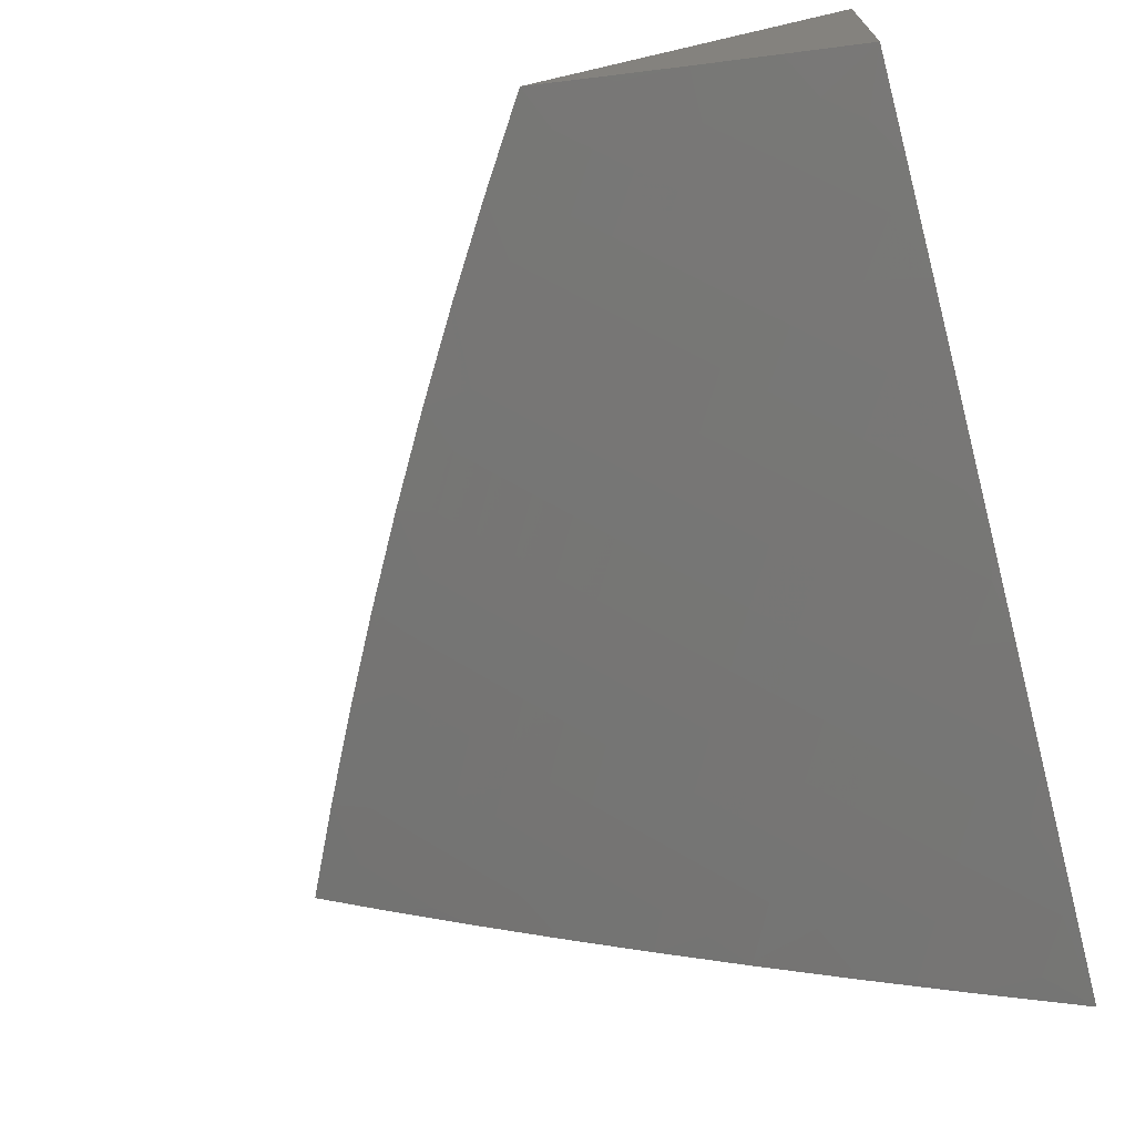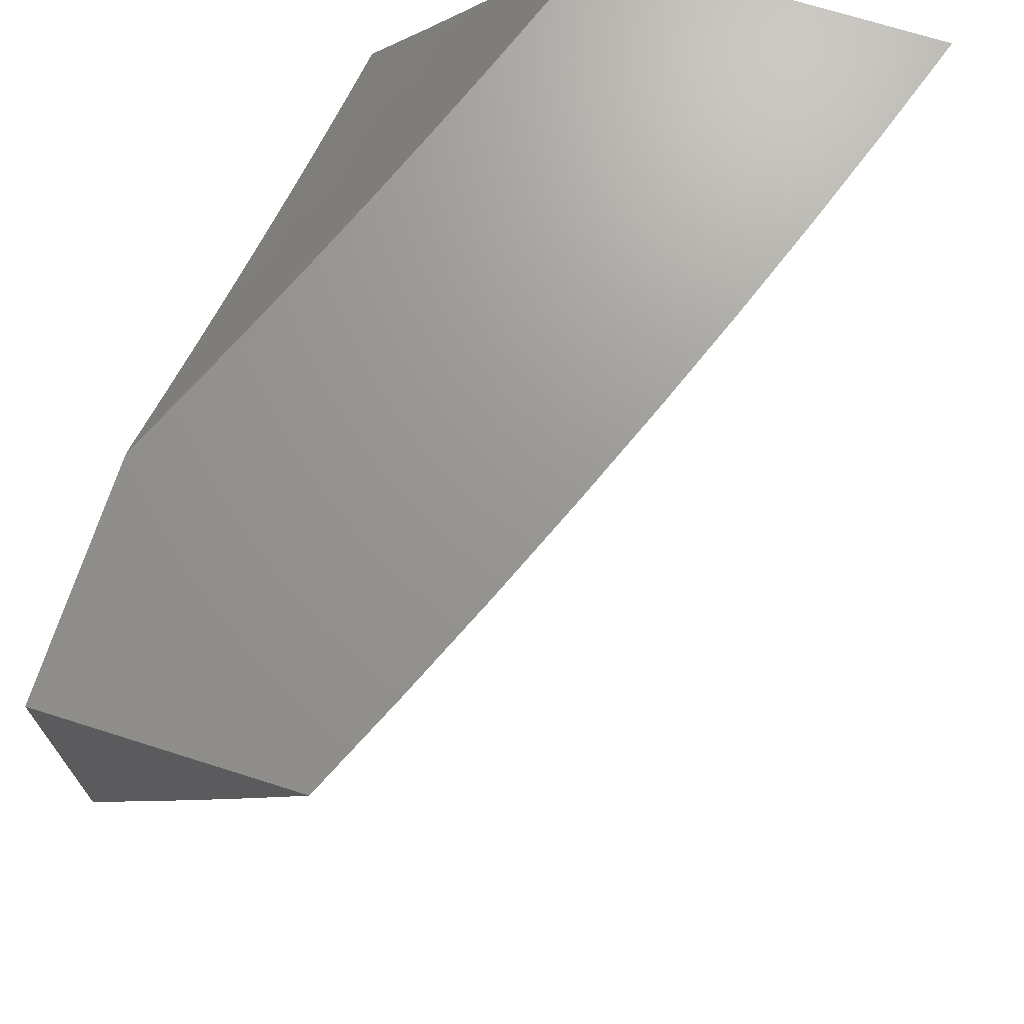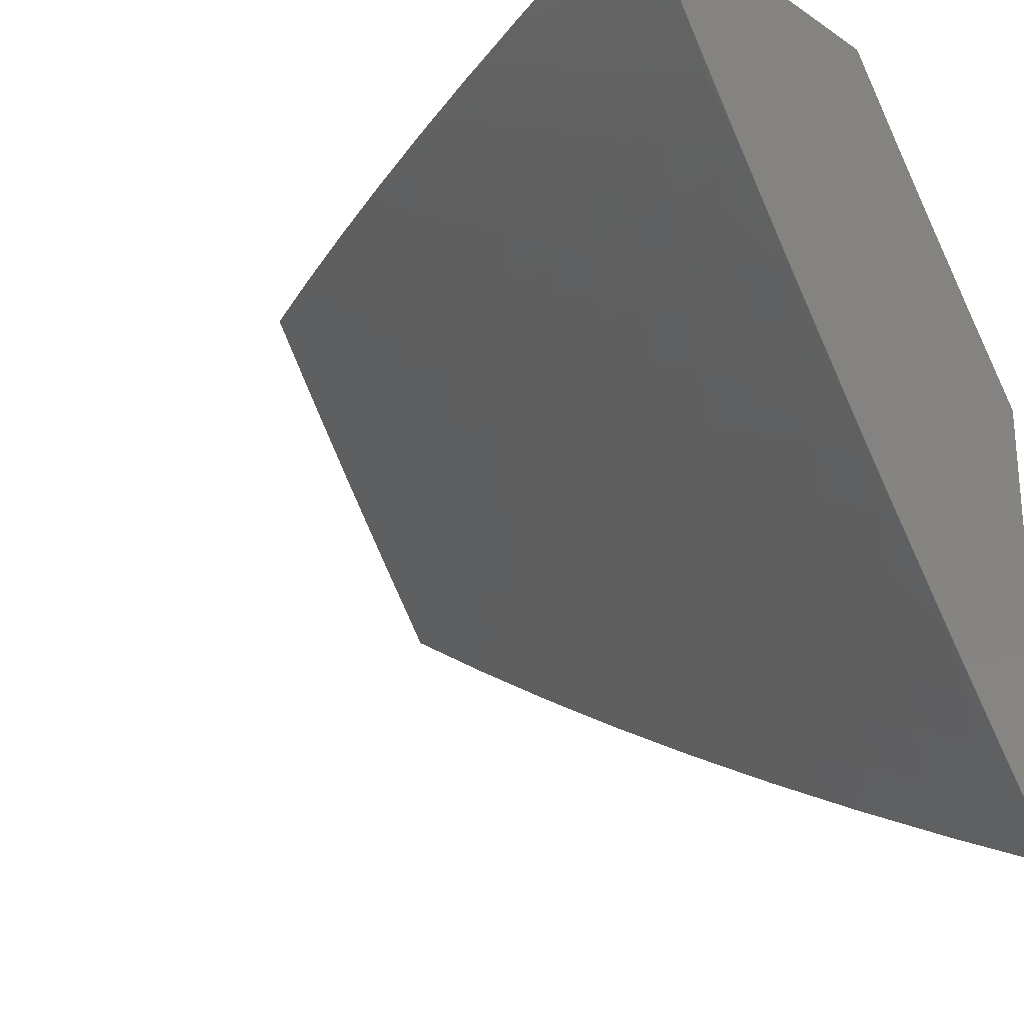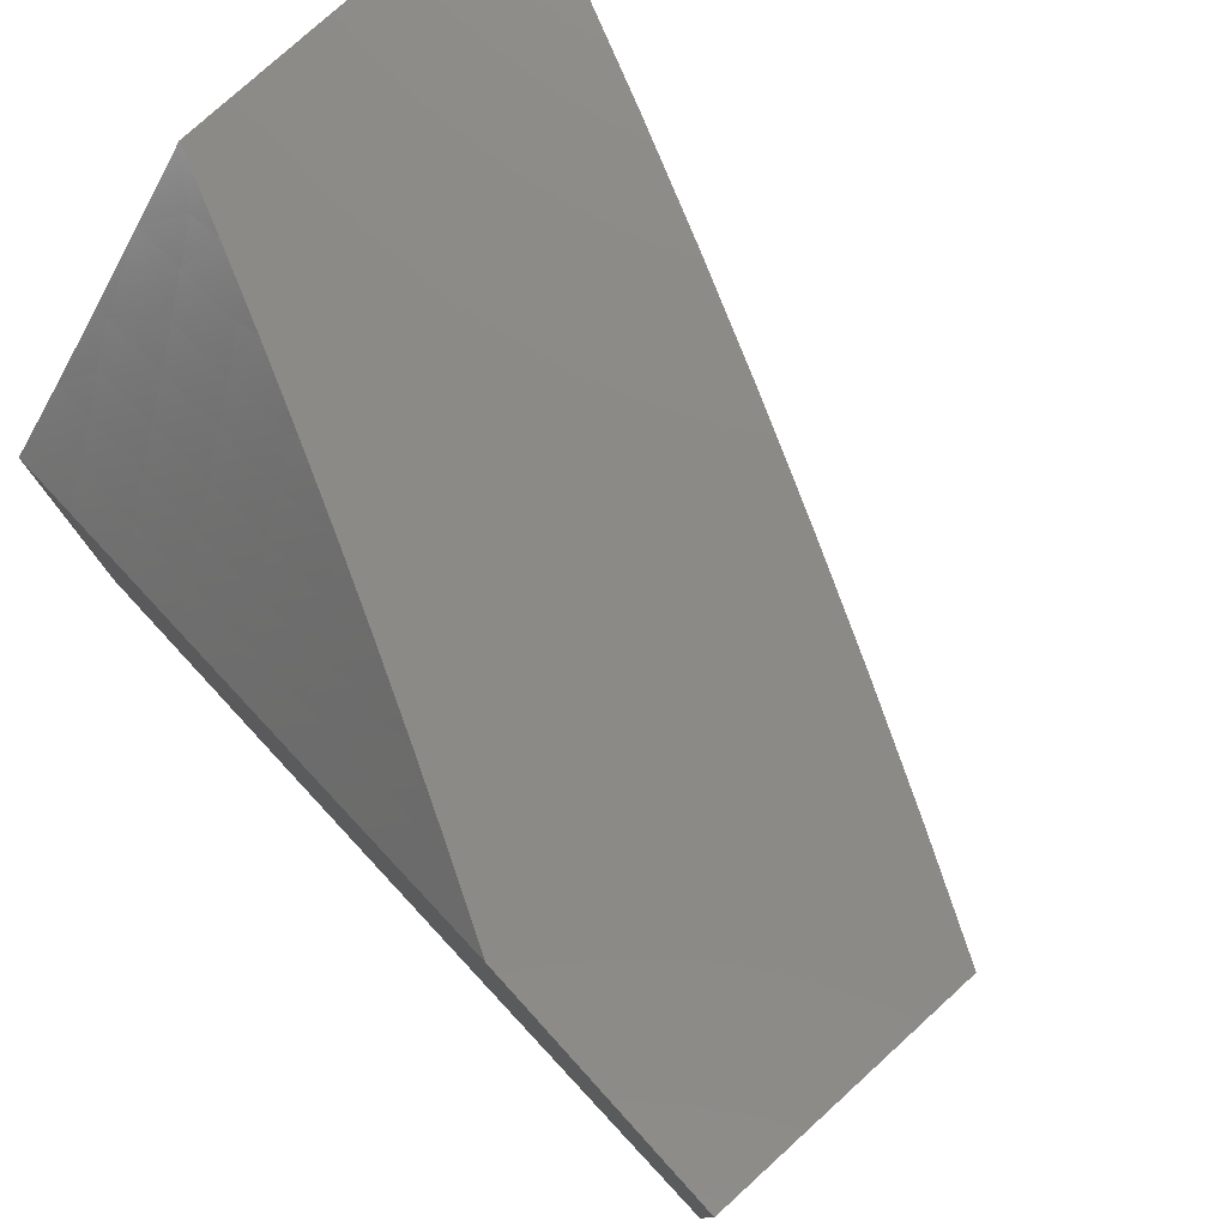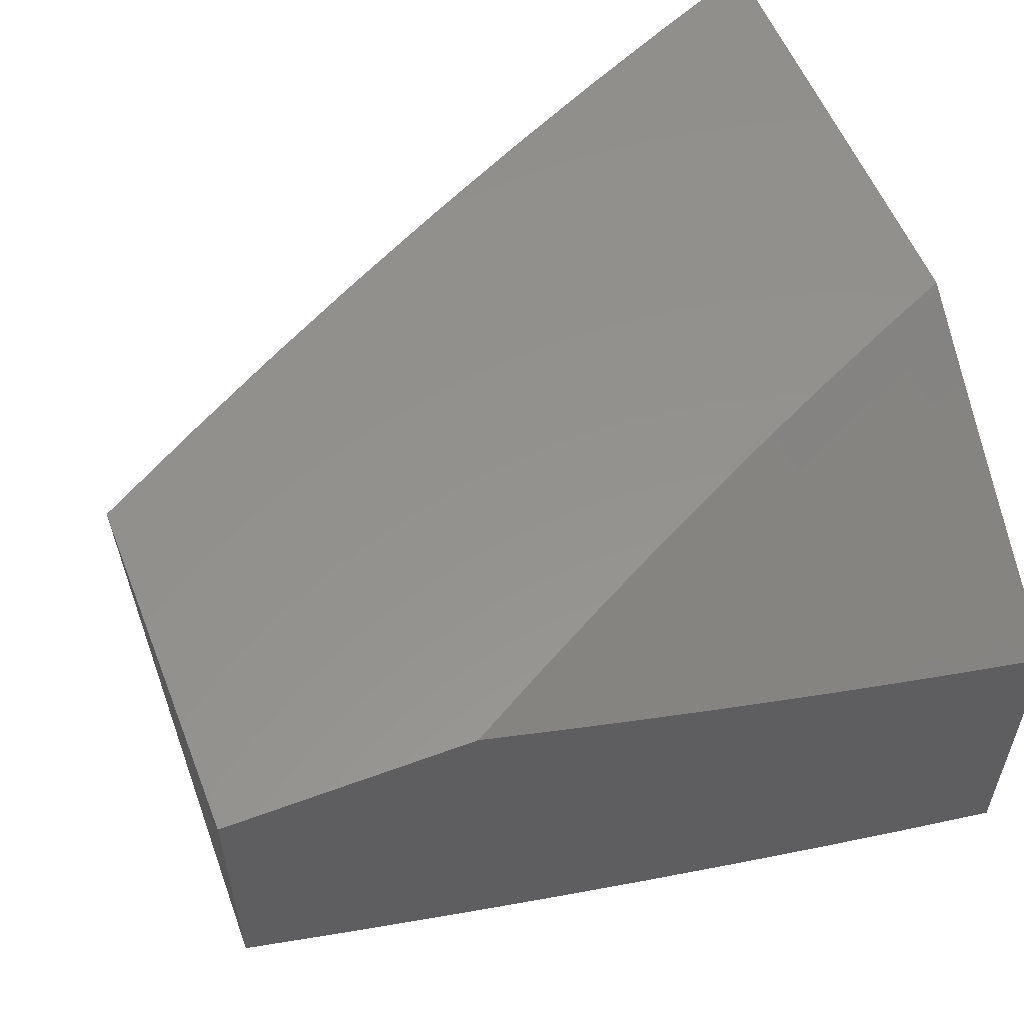
<metadata>
{"format":"stl","ext":"stl","renderer":"f3d","projection":"perspective","resolution":1024,"background":"white","views":[{"elev":-70.9,"azim":103.1,"up":"+Z"},{"elev":70.1,"azim":107.6,"up":"+Y"},{"elev":-24.1,"azim":-137.1,"up":"+Y"},{"elev":78.2,"azim":47.7,"up":"+Y"},{"elev":56.0,"azim":158.7,"up":"+Z"}]}
</metadata>
<code>
# stl→obj: 233 verts, 462 faces
v 3 -6.281 -9.072
v 3 -6.374 -9
v 3.074 -6.294 -9.036
v 3.092 -6.331 -9
v 3.164 -6.251 -9.036
v 3.184 -6.288 -9
v 3.254 -6.207 -9.036
v 3.275 -6.243 -9
v 3.344 -6.161 -9.036
v 3.365 -6.197 -9
v 3.433 -6.114 -9.036
v 3.455 -6.15 -9
v 3.522 -6.065 -9.036
v 3.544 -6.101 -9
v 3.61 -6.015 -9.036
v 3.632 -6.051 -9
v 3.631 -6 -9.038
v 3.72 -6 -9
v 3.542 -6 -9.076
v 3.501 -6.029 -9.072
v 3.453 -6 -9.112
v 3.412 -6.077 -9.072
v 3.392 -6.04 -9.107
v 3.324 -6.124 -9.072
v 3.304 -6.087 -9.107
v 3.235 -6.169 -9.072
v 3.215 -6.132 -9.107
v 3.145 -6.214 -9.072
v 3.126 -6.176 -9.107
v 3.055 -6.256 -9.072
v 3.037 -6.218 -9.107
v 3 -6.188 -9.143
v 3.018 -6.18 -9.142
v 3 -6.095 -9.212
v 3.088 -6.1 -9.177
v 3.068 -6.062 -9.212
v 3.156 -6.019 -9.212
v 3.091 -6 -9.249
v 3.182 -6 -9.217
v 3.176 -6.057 -9.177
v 3.263 -6.012 -9.177
v 3.195 -6.095 -9.142
v 3.283 -6.05 -9.142
v 3.371 -6.003 -9.142
v 3.363 -6 -9.148
v 3.273 -6 -9.183
v 3.049 -6.024 -9.247
v 3 -6 -9.281
v 3.107 -6.138 -9.142
v 4 -6.309 -9.076
v 4 -6.411 -9
v 3.948 -6.383 -9.045
v 3.879 -6.484 -9
v 3.876 -6.427 -9.045
v 3.803 -6.47 -9.045
v 3.777 -6.426 -9.091
v 3.704 -6.468 -9.091
v 3.678 -6.423 -9.135
v 3.606 -6.464 -9.135
v 3.58 -6.419 -9.18
v 3.508 -6.459 -9.18
v 3.483 -6.413 -9.224
v 3.411 -6.451 -9.224
v 3.386 -6.405 -9.268
v 3.314 -6.443 -9.268
v 3.29 -6.396 -9.311
v 3.218 -6.432 -9.311
v 3.195 -6.385 -9.354
v 3.123 -6.42 -9.354
v 3.1 -6.372 -9.397
v 3.029 -6.407 -9.397
v 3.006 -6.358 -9.44
v 3 -6.359 -9.441
v 3.053 -6.276 -9.482
v 3 -6.24 -9.525
v 3.029 -6.228 -9.523
v 3.006 -6.179 -9.565
v 3.099 -6.194 -9.523
v 3.075 -6.145 -9.565
v 3.168 -6.158 -9.523
v 3.143 -6.11 -9.565
v 3.237 -6.123 -9.523
v 3.212 -6.075 -9.565
v 3.305 -6.086 -9.523
v 3.28 -6.038 -9.565
v 3.374 -6.048 -9.523
v 3.347 -6.001 -9.565
v 3.38 -6 -9.553
v 3.254 -6 -9.6
v 3.758 -6.556 -9
v 3.73 -6.513 -9.045
v 3.631 -6.509 -9.091
v 3.533 -6.504 -9.135
v 3.435 -6.498 -9.18
v 3.338 -6.489 -9.224
v 3.242 -6.479 -9.268
v 3.146 -6.468 -9.311
v 3.051 -6.455 -9.354
v 3 -6.477 -9.356
v 3.656 -6.554 -9.045
v 3.634 -6.625 -9
v 3.582 -6.595 -9.045
v 3.51 -6.692 -9
v 3.508 -6.635 -9.045
v 3.433 -6.674 -9.045
v 3.409 -6.628 -9.091
v 3.335 -6.666 -9.091
v 3.312 -6.619 -9.135
v 3.238 -6.656 -9.135
v 3.215 -6.609 -9.18
v 3.141 -6.645 -9.18
v 3.119 -6.597 -9.224
v 3.045 -6.632 -9.224
v 3.023 -6.584 -9.268
v 3 -6.593 -9.269
v 3.001 -6.536 -9.311
v 3.074 -6.502 -9.311
v 3.384 -6.756 -9
v 3.358 -6.712 -9.045
v 3.26 -6.703 -9.091
v 3.163 -6.692 -9.135
v 3.067 -6.679 -9.18
v 3 -6.708 -9.181
v 3.283 -6.749 -9.045
v 3.257 -6.818 -9
v 3.207 -6.785 -9.045
v 3.129 -6.878 -9
v 3.132 -6.82 -9.045
v 3.056 -6.855 -9.045
v 3.035 -6.808 -9.091
v 3 -6.822 -9.091
v 3.014 -6.76 -9.135
v 3.089 -6.726 -9.135
v 3 -6.935 -9
v 3 -6.121 -9.607
v 3 -6 -9.687
v 3.026 -6.048 -9.647
v 3.05 -6.097 -9.606
v 3.094 -6.014 -9.647
v 3.127 -6 -9.644
v 3.118 -6.062 -9.606
v 3.186 -6.027 -9.606
v 3.442 -6.01 -9.523
v 3.505 -6 -9.505
v 3.468 -6.057 -9.482
v 3.536 -6.017 -9.482
v 3.564 -6.063 -9.44
v 3.63 -6 -9.455
v 3.632 -6.023 -9.44
v 3.754 -6 -9.404
v 3.728 -6.026 -9.397
v 3.756 -6.072 -9.354
v 3.659 -6.068 -9.397
v 3.687 -6.114 -9.354
v 3.591 -6.109 -9.397
v 3.618 -6.155 -9.354
v 3.521 -6.149 -9.397
v 3.548 -6.195 -9.354
v 3.452 -6.189 -9.397
v 3.478 -6.235 -9.354
v 3.382 -6.227 -9.397
v 3.407 -6.274 -9.354
v 3.312 -6.265 -9.397
v 3.337 -6.312 -9.354
v 3.242 -6.301 -9.397
v 3.266 -6.349 -9.354
v 3.171 -6.337 -9.397
v 3.824 -6.029 -9.354
v 3.877 -6 -9.351
v 3.853 -6.073 -9.311
v 3.921 -6.029 -9.311
v 3.95 -6.074 -9.268
v 4 -6 -9.296
v 4 -6.104 -9.224
v 3.979 -6.117 -9.224
v 4 -6.207 -9.15
v 3.937 -6.206 -9.18
v 3.965 -6.25 -9.135
v 3.866 -6.251 -9.18
v 3.894 -6.295 -9.135
v 3.795 -6.294 -9.18
v 3.822 -6.338 -9.135
v 3.724 -6.336 -9.18
v 3.75 -6.381 -9.135
v 3.652 -6.378 -9.18
v 3.993 -6.294 -9.091
v 3.921 -6.339 -9.091
v 3.849 -6.383 -9.091
v 3.839 -6.206 -9.224
v 3.909 -6.162 -9.224
v 3.881 -6.118 -9.268
v 3.811 -6.162 -9.268
v 3.741 -6.204 -9.268
v 3.769 -6.249 -9.224
v 3.671 -6.246 -9.268
v 3.698 -6.291 -9.224
v 3.6 -6.287 -9.268
v 3.626 -6.333 -9.224
v 3.529 -6.327 -9.268
v 3.555 -6.373 -9.224
v 3.458 -6.367 -9.268
v 3.784 -6.117 -9.311
v 3.714 -6.159 -9.311
v 3.644 -6.201 -9.311
v 3.574 -6.241 -9.311
v 3.504 -6.281 -9.311
v 3.433 -6.32 -9.311
v 3.362 -6.358 -9.311
v 3.495 -6.103 -9.44
v 3.426 -6.142 -9.44
v 3.357 -6.18 -9.44
v 3.287 -6.218 -9.44
v 3.217 -6.254 -9.44
v 3.147 -6.29 -9.44
v 3.076 -6.324 -9.44
v 3.4 -6.095 -9.482
v 3.331 -6.133 -9.482
v 3.262 -6.17 -9.482
v 3.193 -6.206 -9.482
v 3.123 -6.242 -9.482
v 3.557 -6.55 -9.091
v 3.459 -6.544 -9.135
v 3.362 -6.536 -9.18
v 3.265 -6.526 -9.224
v 3.169 -6.515 -9.268
v 3.484 -6.589 -9.091
v 3.386 -6.582 -9.135
v 3.289 -6.573 -9.18
v 3.192 -6.562 -9.224
v 3.096 -6.55 -9.268
v 3.185 -6.738 -9.091
v 3.11 -6.774 -9.091
v 4 -6 -9
f 1 2 3
f 3 2 4
f 3 4 5
f 5 4 6
f 5 6 7
f 7 6 8
f 7 8 9
f 9 8 10
f 9 10 11
f 11 10 12
f 11 12 13
f 13 12 14
f 13 14 15
f 15 14 16
f 15 16 17
f 17 16 18
f 17 19 15
f 15 19 13
f 13 19 20
f 20 19 21
f 20 21 22
f 22 21 23
f 22 23 24
f 24 23 25
f 24 25 26
f 26 25 27
f 26 27 28
f 28 27 29
f 28 29 30
f 30 29 31
f 30 31 1
f 1 31 32
f 32 31 33
f 32 33 34
f 34 33 35
f 34 35 36
f 36 35 37
f 36 37 38
f 38 37 39
f 39 37 40
f 39 40 41
f 41 40 42
f 41 42 43
f 43 42 27
f 43 27 25
f 23 21 44
f 44 21 45
f 44 45 43
f 43 45 46
f 43 46 41
f 41 46 39
f 36 38 47
f 47 38 48
f 47 48 34
f 30 1 3
f 28 30 3
f 28 3 5
f 33 31 49
f 49 31 29
f 49 29 42
f 42 29 27
f 26 28 5
f 33 49 35
f 35 49 40
f 35 40 37
f 40 49 42
f 47 34 36
f 24 26 7
f 7 26 5
f 22 24 9
f 9 24 7
f 44 43 25
f 44 25 23
f 20 22 11
f 11 22 9
f 13 20 11
f 50 51 52
f 52 51 53
f 52 53 54
f 54 53 55
f 54 55 56
f 56 55 57
f 56 57 58
f 58 57 59
f 58 59 60
f 60 59 61
f 60 61 62
f 62 61 63
f 62 63 64
f 64 63 65
f 64 65 66
f 66 65 67
f 66 67 68
f 68 67 69
f 68 69 70
f 70 69 71
f 70 71 72
f 72 71 73
f 72 73 74
f 74 73 75
f 74 75 76
f 76 75 77
f 76 77 78
f 78 77 79
f 78 79 80
f 80 79 81
f 80 81 82
f 82 81 83
f 82 83 84
f 84 83 85
f 84 85 86
f 86 85 87
f 86 87 88
f 88 87 89
f 89 87 85
f 89 85 83
f 53 90 55
f 55 90 91
f 55 91 57
f 57 91 92
f 57 92 59
f 59 92 93
f 59 93 61
f 61 93 94
f 61 94 63
f 63 94 95
f 63 95 65
f 65 95 96
f 65 96 67
f 67 96 97
f 67 97 69
f 69 97 98
f 69 98 71
f 71 98 99
f 71 99 73
f 91 90 100
f 100 90 101
f 100 101 102
f 102 101 103
f 102 103 104
f 104 103 105
f 104 105 106
f 106 105 107
f 106 107 108
f 108 107 109
f 108 109 110
f 110 109 111
f 110 111 112
f 112 111 113
f 112 113 114
f 114 113 115
f 114 115 116
f 116 115 99
f 116 99 117
f 117 99 98
f 117 98 97
f 103 118 105
f 105 118 119
f 105 119 107
f 107 119 120
f 107 120 109
f 109 120 121
f 109 121 111
f 111 121 122
f 111 122 113
f 113 122 123
f 113 123 115
f 119 118 124
f 124 118 125
f 124 125 126
f 126 125 127
f 126 127 128
f 128 127 129
f 128 129 130
f 130 129 131
f 130 131 132
f 132 131 123
f 132 123 133
f 133 123 122
f 133 122 121
f 127 134 129
f 129 134 131
f 75 135 77
f 77 135 79
f 136 137 135
f 135 137 138
f 135 138 79
f 79 138 81
f 137 136 139
f 139 136 140
f 139 140 141
f 141 140 142
f 141 142 83
f 83 142 89
f 140 89 142
f 86 88 143
f 143 88 144
f 143 144 145
f 145 144 146
f 145 146 147
f 147 146 148
f 147 148 149
f 149 148 150
f 149 150 151
f 151 150 152
f 151 152 153
f 153 152 154
f 153 154 155
f 155 154 156
f 155 156 157
f 157 156 158
f 157 158 159
f 159 158 160
f 159 160 161
f 161 160 162
f 161 162 163
f 163 162 164
f 163 164 165
f 165 164 166
f 165 166 167
f 167 166 68
f 167 68 70
f 144 148 146
f 152 150 168
f 168 150 169
f 168 169 170
f 170 169 171
f 170 171 172
f 172 171 173
f 172 173 174
f 169 173 171
f 172 174 175
f 175 174 176
f 175 176 177
f 177 176 178
f 177 178 179
f 179 178 180
f 179 180 181
f 181 180 182
f 181 182 183
f 183 182 184
f 183 184 185
f 185 184 58
f 185 58 60
f 178 176 186
f 186 176 50
f 186 50 187
f 187 50 52
f 187 52 188
f 188 52 54
f 188 54 56
f 178 186 180
f 180 186 187
f 180 187 182
f 182 187 188
f 182 188 184
f 184 188 56
f 184 56 58
f 179 189 177
f 177 189 190
f 177 190 175
f 175 190 191
f 175 191 172
f 172 191 170
f 191 190 192
f 192 190 189
f 192 189 193
f 193 189 194
f 193 194 195
f 195 194 196
f 195 196 197
f 197 196 198
f 197 198 199
f 199 198 200
f 199 200 201
f 201 200 62
f 201 62 64
f 189 179 194
f 194 179 181
f 194 181 196
f 196 181 183
f 196 183 198
f 198 183 185
f 198 185 200
f 200 185 60
f 200 60 62
f 170 191 202
f 202 191 192
f 202 192 203
f 203 192 193
f 203 193 204
f 204 193 195
f 204 195 205
f 205 195 197
f 205 197 206
f 206 197 199
f 206 199 207
f 207 199 201
f 207 201 208
f 208 201 64
f 208 64 66
f 168 170 152
f 152 170 202
f 152 202 154
f 154 202 203
f 154 203 156
f 156 203 204
f 156 204 158
f 158 204 205
f 158 205 160
f 160 205 206
f 160 206 162
f 162 206 207
f 162 207 164
f 164 207 208
f 164 208 166
f 166 208 66
f 166 66 68
f 149 151 153
f 149 153 147
f 147 153 155
f 147 155 209
f 209 155 157
f 209 157 210
f 210 157 159
f 210 159 211
f 211 159 161
f 211 161 212
f 212 161 163
f 212 163 213
f 213 163 165
f 213 165 214
f 214 165 167
f 214 167 215
f 215 167 70
f 215 70 72
f 145 147 209
f 86 143 145
f 145 209 216
f 216 209 210
f 216 210 217
f 217 210 211
f 217 211 218
f 218 211 212
f 218 212 219
f 219 212 213
f 219 213 220
f 220 213 214
f 220 214 74
f 74 214 215
f 74 215 72
f 102 221 100
f 100 221 92
f 100 92 91
f 92 221 93
f 93 221 222
f 93 222 94
f 94 222 223
f 94 223 95
f 95 223 224
f 95 224 96
f 96 224 225
f 96 225 97
f 97 225 117
f 221 102 226
f 226 102 104
f 226 104 106
f 217 84 216
f 216 84 86
f 216 86 145
f 84 217 82
f 82 217 218
f 82 218 80
f 80 218 219
f 80 219 78
f 78 219 220
f 78 220 76
f 76 220 74
f 106 227 226
f 226 227 222
f 226 222 221
f 222 227 223
f 223 227 228
f 223 228 224
f 224 228 229
f 224 229 225
f 225 229 230
f 225 230 117
f 117 230 116
f 228 227 108
f 108 227 106
f 83 81 141
f 141 81 138
f 141 138 137
f 137 139 141
f 229 228 110
f 110 228 108
f 126 231 124
f 124 231 120
f 124 120 119
f 133 121 231
f 231 121 120
f 231 126 232
f 232 126 128
f 232 128 130
f 229 110 112
f 229 112 230
f 230 112 114
f 230 114 116
f 130 132 232
f 232 132 133
f 232 133 231
f 38 89 48
f 48 89 140
f 48 140 136
f 89 38 88
f 88 38 39
f 88 39 144
f 144 39 46
f 144 46 148
f 148 46 45
f 148 45 21
f 148 21 150
f 150 21 19
f 150 19 169
f 169 19 17
f 169 17 173
f 173 17 18
f 173 18 233
f 233 18 51
f 51 18 16
f 51 16 53
f 53 16 14
f 53 14 90
f 90 14 12
f 90 12 101
f 101 12 10
f 101 10 8
f 101 8 103
f 103 8 6
f 103 6 118
f 118 6 4
f 118 4 125
f 125 4 2
f 125 2 127
f 127 2 134
f 1 115 2
f 2 115 123
f 2 123 131
f 115 1 99
f 99 1 32
f 99 32 34
f 99 34 73
f 73 34 48
f 73 48 75
f 75 48 135
f 135 48 136
f 131 134 2
f 51 50 233
f 233 50 176
f 233 176 174
f 174 173 233

</code>
